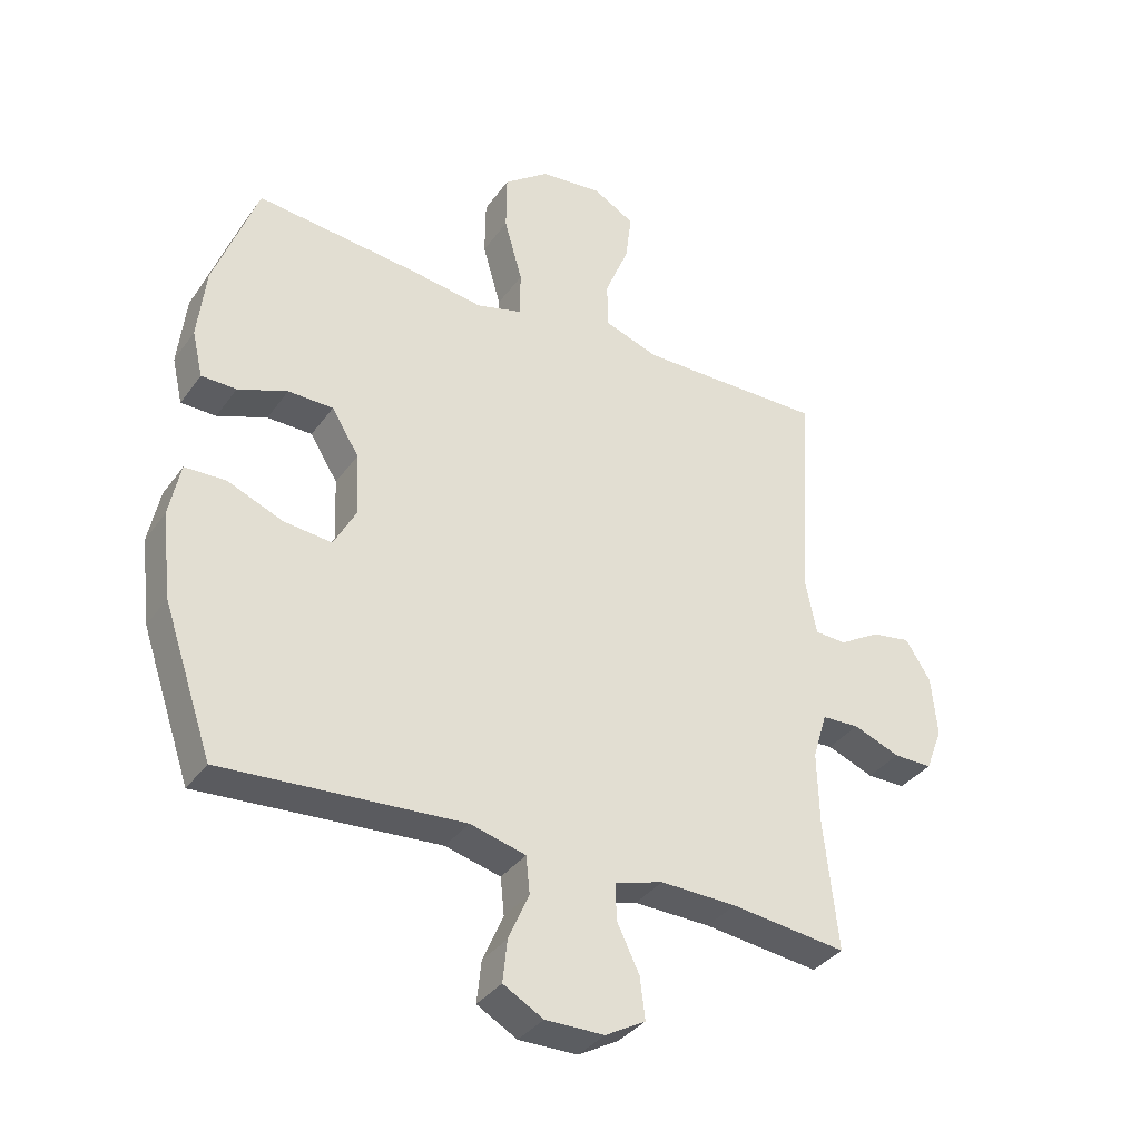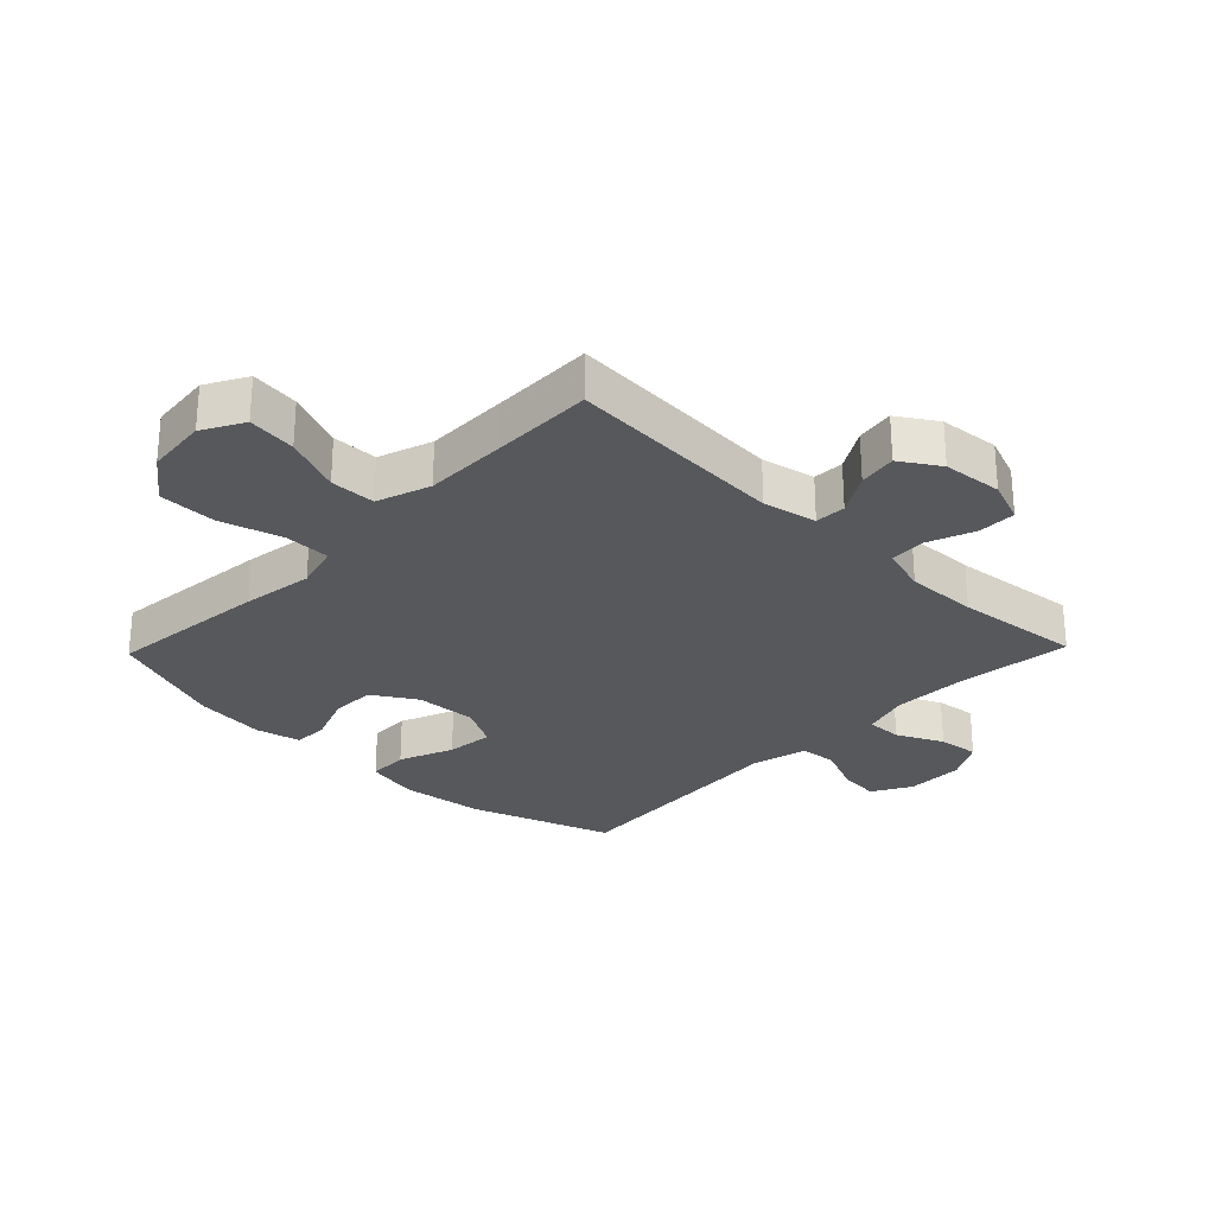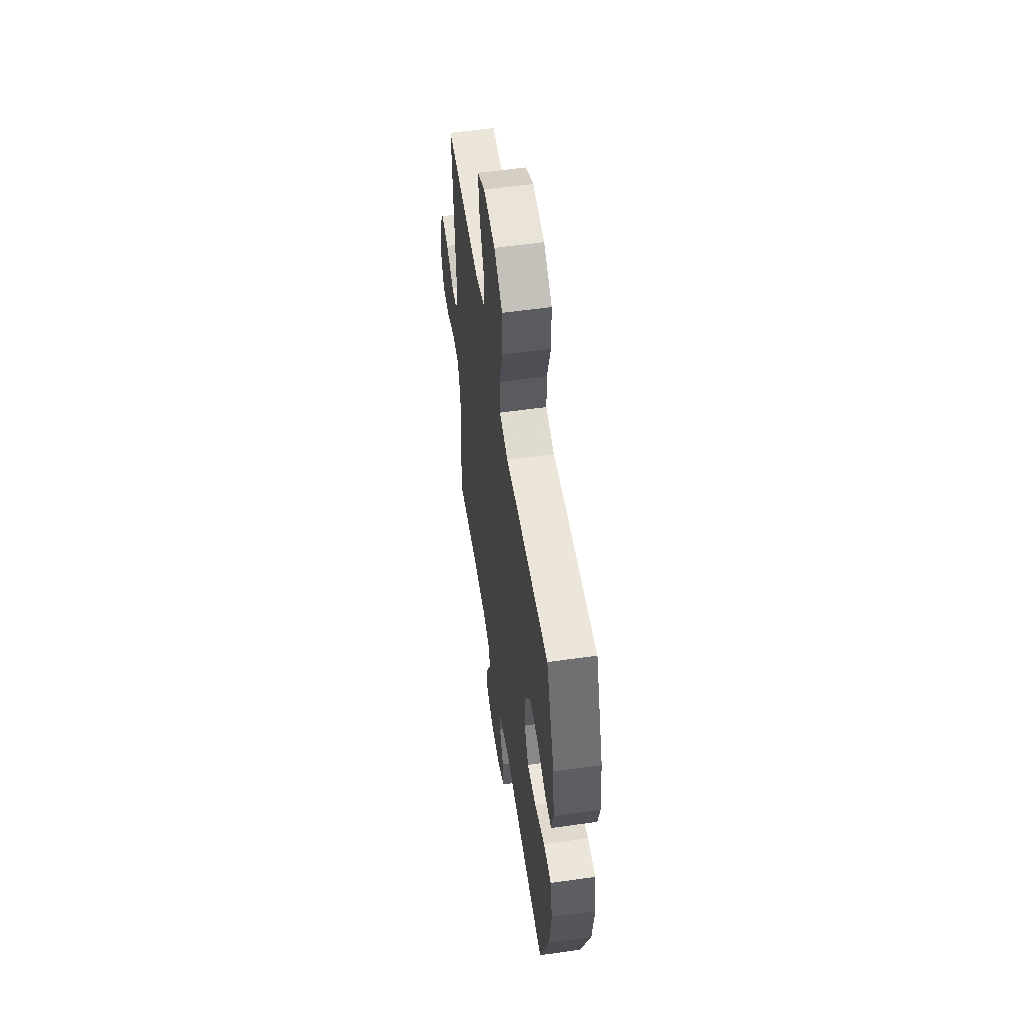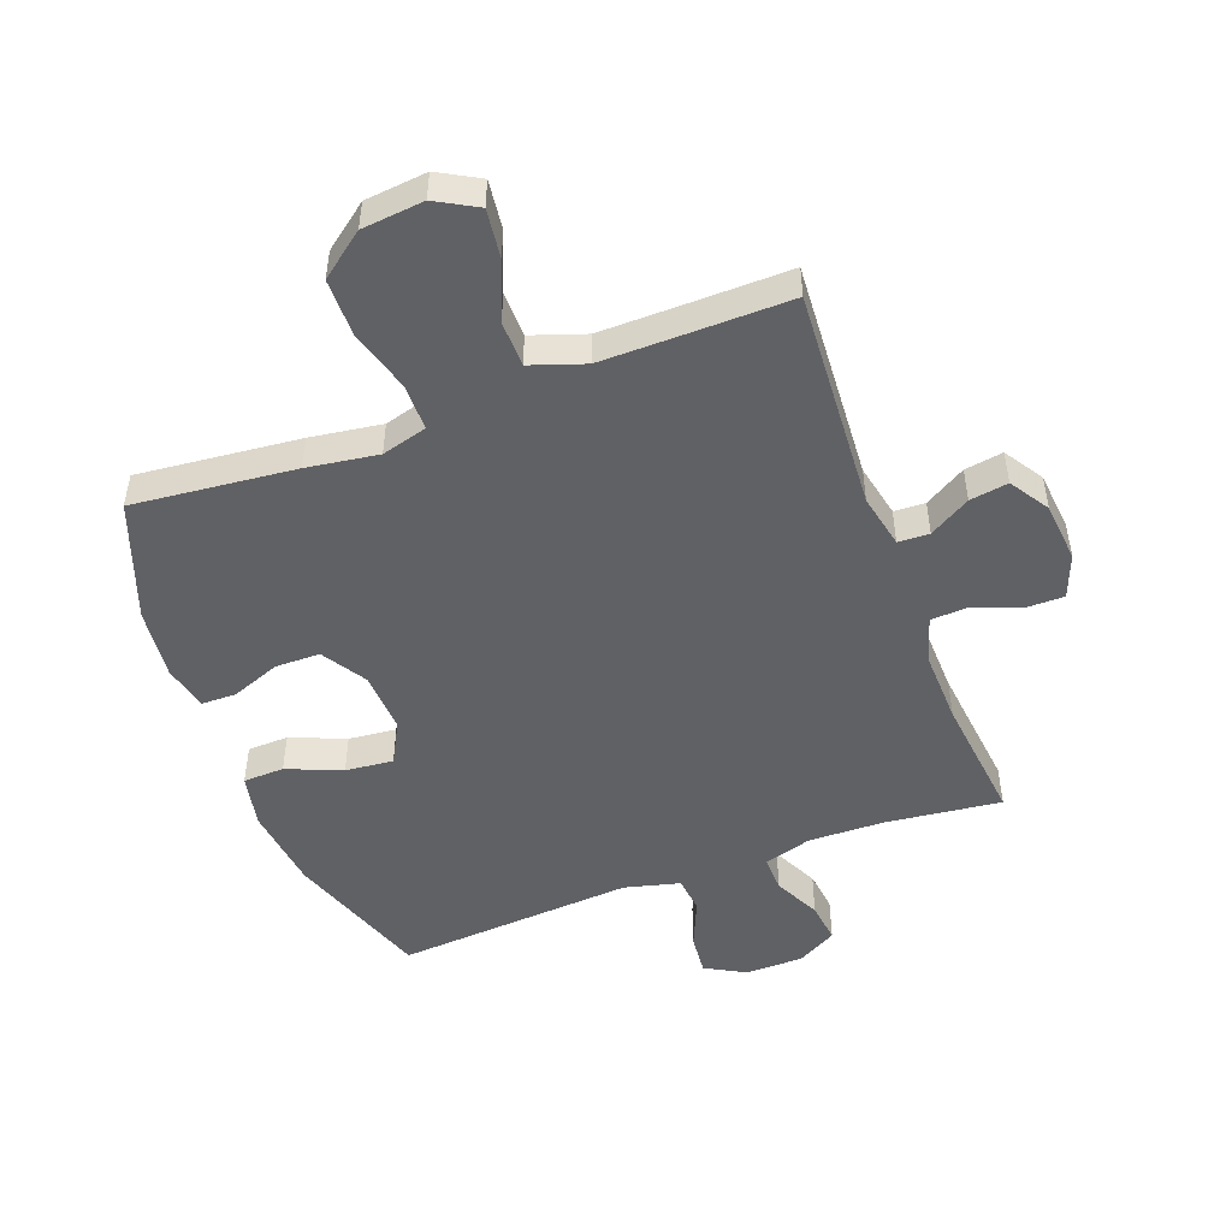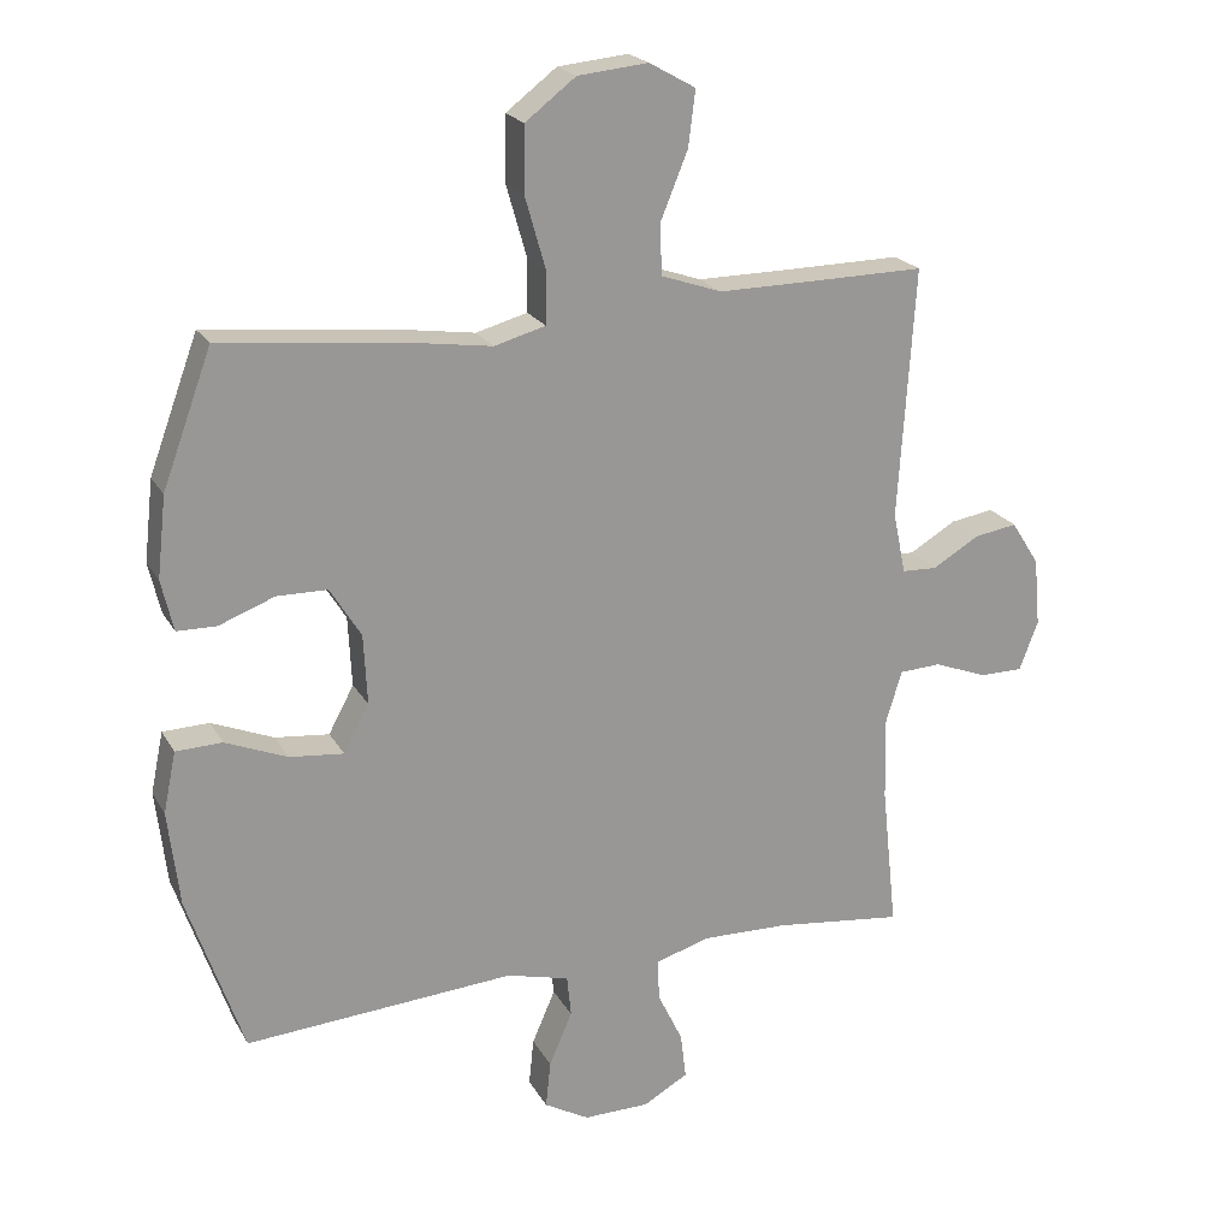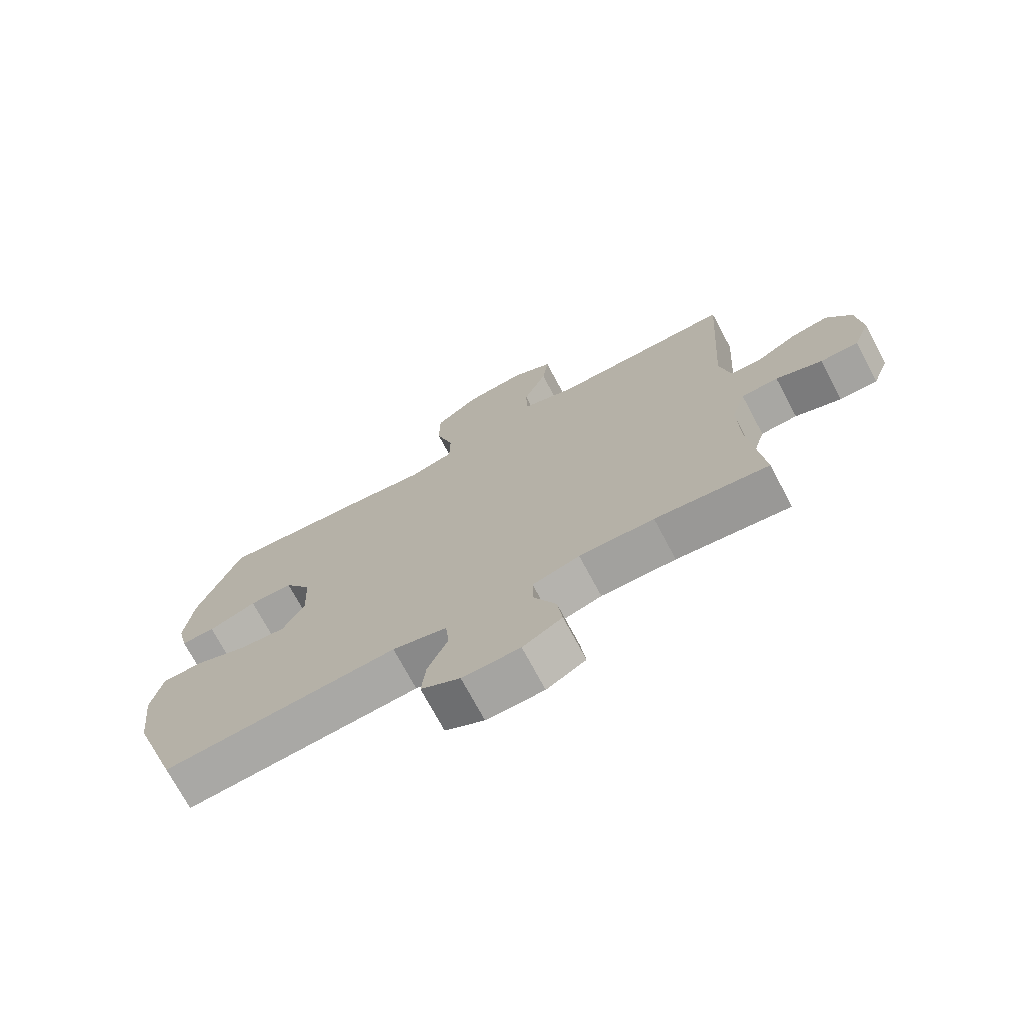
<metadata>
{"format":"obj","ext":"obj","renderer":"f3d","projection":"perspective","resolution":1024,"background":"white","views":[{"elev":-35.8,"azim":-30.9,"up":"+Z"},{"elev":-27.7,"azim":46.0,"up":"+Y"},{"elev":55.9,"azim":-98.5,"up":"+Z"},{"elev":-49.1,"azim":20.6,"up":"+Y"},{"elev":21.3,"azim":-22.2,"up":"+Z"},{"elev":-72.8,"azim":28.1,"up":"+Z"}]}
</metadata>
<code>
v 0.5 0.07 0.5
v 0.477 0.07 0.143
v 0.495 0.07 0.056
v 0.545 0.07 0.054
v 0.611 0.07 0.093
v 0.673 0.07 0.103
v 0.713 0.07 0.04
v 0.722 0.07 -0.057
v 0.695 0.07 -0.127
v 0.633 0.07 -0.127
v 0.558 0.07 -0.098
v 0.498 0.07 -0.101
v 0.475 0.07 -0.177
v 0.478 0.07 -0.294
v 0.5 0.07 -0.5
v 0.315 0.07 -0.478
v 0.193 0.07 -0.475
v 0.116 0.07 -0.498
v 0.117 0.07 -0.556
v 0.153 0.07 -0.631
v 0.161 0.07 -0.697
v 0.097 0.07 -0.733
v 0.003 0.07 -0.734
v -0.061 0.07 -0.698
v -0.054 0.07 -0.631
v -0.021 0.07 -0.555
v -0.027 0.07 -0.496
v -0.116 0.07 -0.473
v -0.5 0.07 -0.5
v -0.579 0.07 -0.269
v -0.595 0.07 -0.133
v -0.577 0.07 -0.046
v -0.511 0.07 -0.044
v -0.423 0.07 -0.08
v -0.346 0.07 -0.088
v -0.31 0.07 -0.021
v -0.315 0.07 0.079
v -0.359 0.07 0.15
v -0.431 0.07 0.151
v -0.51 0.07 0.121
v -0.566 0.07 0.122
v -0.583 0.07 0.195
v -0.57 0.07 0.31
v -0.5 0.07 0.5
v -0.238 0.07 0.473
v -0.123 0.07 0.456
v -0.05 0.07 0.476
v -0.049 0.07 0.55
v -0.078 0.07 0.652
v -0.077 0.07 0.745
v -0.005 0.07 0.8
v 0.095 0.07 0.81
v 0.161 0.07 0.773
v 0.151 0.07 0.694
v 0.113 0.07 0.601
v 0.114 0.07 0.527
v 0.201 0.07 0.497
v 0.338 0.07 0.498
v 0.5 0 0.5
v 0.477 0 0.143
v 0.495 0 0.056
v 0.545 0 0.054
v 0.611 0 0.093
v 0.673 0 0.103
v 0.713 0 0.04
v 0.722 0 -0.057
v 0.695 0 -0.127
v 0.633 0 -0.127
v 0.558 0 -0.098
v 0.498 0 -0.101
v 0.475 0 -0.177
v 0.478 0 -0.294
v 0.5 0 -0.5
v 0.315 0 -0.478
v 0.193 0 -0.475
v 0.116 0 -0.498
v 0.117 0 -0.556
v 0.153 0 -0.631
v 0.161 0 -0.697
v 0.097 0 -0.733
v 0.003 0 -0.734
v -0.061 0 -0.698
v -0.054 0 -0.631
v -0.021 0 -0.555
v -0.027 0 -0.496
v -0.116 0 -0.473
v -0.5 0 -0.5
v -0.579 0 -0.269
v -0.595 0 -0.133
v -0.577 0 -0.046
v -0.511 0 -0.044
v -0.423 0 -0.08
v -0.346 0 -0.088
v -0.31 0 -0.021
v -0.315 0 0.079
v -0.359 0 0.15
v -0.431 0 0.151
v -0.51 0 0.121
v -0.566 0 0.122
v -0.583 0 0.195
v -0.57 0 0.31
v -0.5 0 0.5
v -0.238 0 0.473
v -0.123 0 0.456
v -0.05 0 0.476
v -0.049 0 0.55
v -0.078 0 0.652
v -0.077 0 0.745
v -0.005 0 0.8
v 0.095 0 0.81
v 0.161 0 0.773
v 0.151 0 0.694
v 0.113 0 0.601
v 0.114 0 0.527
v 0.201 0 0.497
v 0.338 0 0.498
f 52 53 54 55
f 52 55 56
f 51 52 56
f 48 49 50 51
f 47 48 51 56
f 43 44 45 46
f 43 46 47
f 39 40 41 42
f 38 39 42 43
f 31 32 33 34
f 31 34 35
f 28 29 30 31
f 27 28 31 35
f 23 24 25 26
f 23 26 27
f 22 23 27
f 19 20 21 22
f 18 19 22 27
f 17 18 27 35
f 14 15 16
f 13 14 16 17
f 12 13 17 35
f 8 9 10 11
f 4 5 6 7
f 3 4 7 8
f 58 1 2
f 57 58 2 3
f 38 43 47 56
f 37 38 56 57
f 36 37 57 3
f 11 12 35 36
f 3 8 11 36
f 113 112 111 110
f 114 113 110
f 114 110 109
f 109 108 107 106
f 114 109 106 105
f 104 103 102 101
f 105 104 101
f 100 99 98 97
f 101 100 97 96
f 92 91 90 89
f 93 92 89
f 89 88 87 86
f 93 89 86 85
f 84 83 82 81
f 85 84 81
f 85 81 80
f 80 79 78 77
f 85 80 77 76
f 93 85 76 75
f 74 73 72
f 75 74 72 71
f 93 75 71 70
f 69 68 67 66
f 65 64 63 62
f 66 65 62 61
f 60 59 116
f 61 60 116 115
f 114 105 101 96
f 115 114 96 95
f 61 115 95 94
f 94 93 70 69
f 94 69 66 61
f 1 59 60 2
f 2 60 61 3
f 3 61 62 4
f 4 62 63 5
f 5 63 64 6
f 6 64 65 7
f 7 65 66 8
f 8 66 67 9
f 9 67 68 10
f 10 68 69 11
f 11 69 70 12
f 12 70 71 13
f 13 71 72 14
f 14 72 73 15
f 15 73 74 16
f 16 74 75 17
f 17 75 76 18
f 18 76 77 19
f 19 77 78 20
f 20 78 79 21
f 21 79 80 22
f 22 80 81 23
f 23 81 82 24
f 24 82 83 25
f 25 83 84 26
f 26 84 85 27
f 27 85 86 28
f 28 86 87 29
f 29 87 88 30
f 30 88 89 31
f 31 89 90 32
f 32 90 91 33
f 33 91 92 34
f 34 92 93 35
f 35 93 94 36
f 36 94 95 37
f 37 95 96 38
f 38 96 97 39
f 39 97 98 40
f 40 98 99 41
f 41 99 100 42
f 42 100 101 43
f 43 101 102 44
f 44 102 103 45
f 45 103 104 46
f 46 104 105 47
f 47 105 106 48
f 48 106 107 49
f 49 107 108 50
f 50 108 109 51
f 51 109 110 52
f 52 110 111 53
f 53 111 112 54
f 54 112 113 55
f 55 113 114 56
f 56 114 115 57
f 57 115 116 58
f 58 116 59 1

</code>
